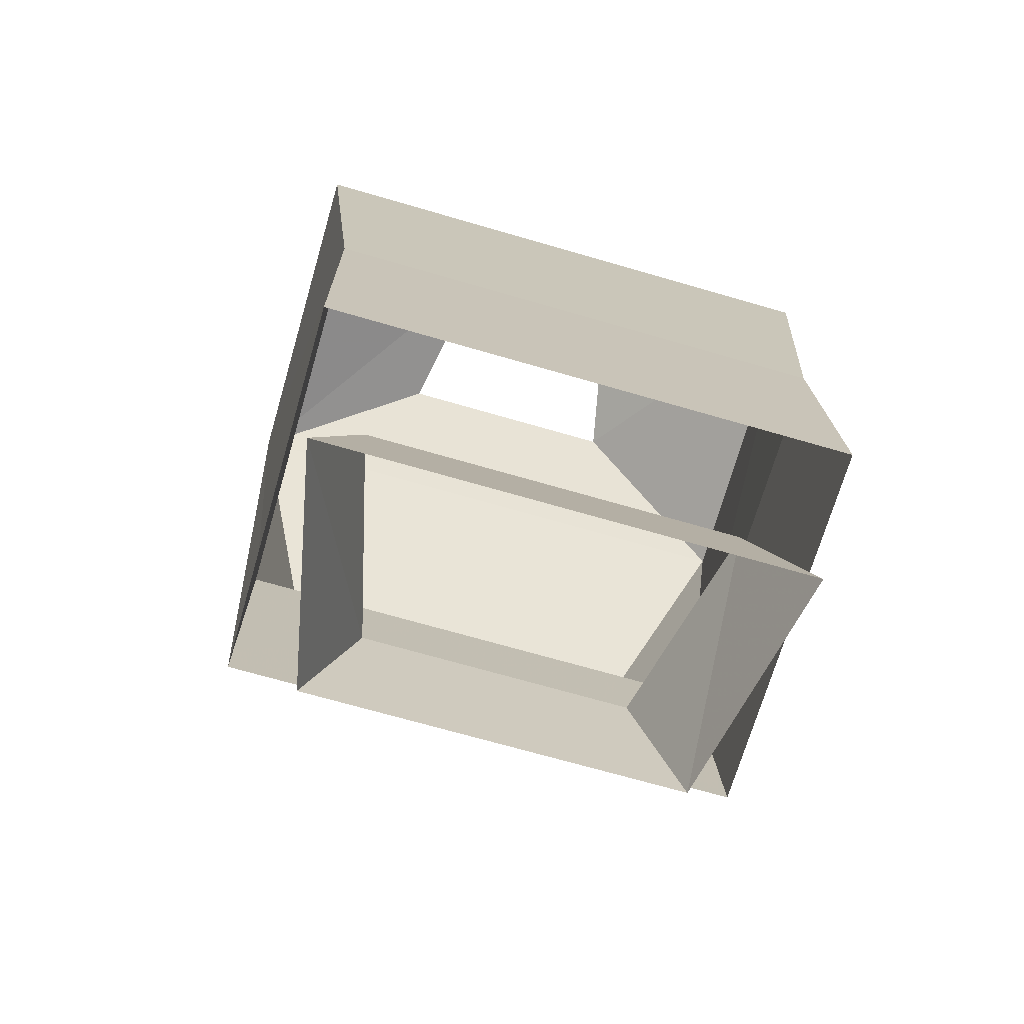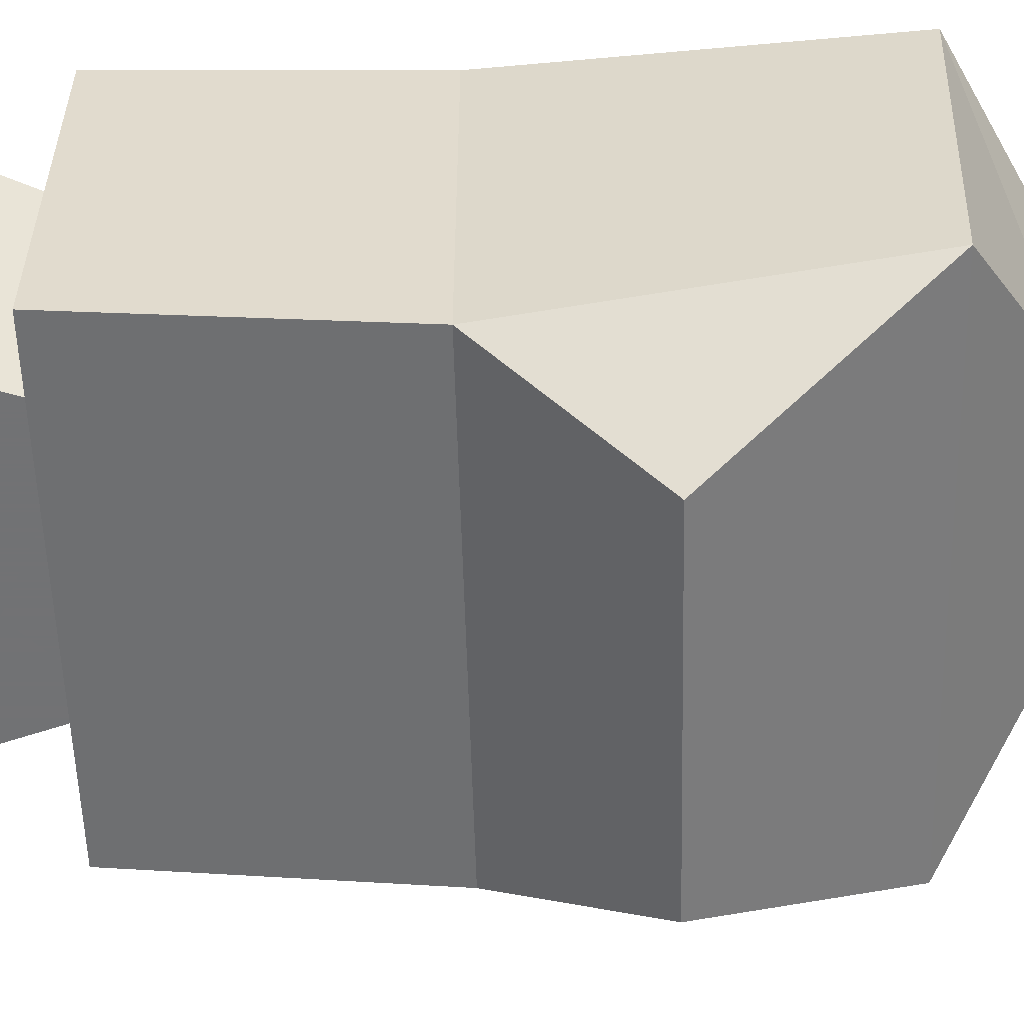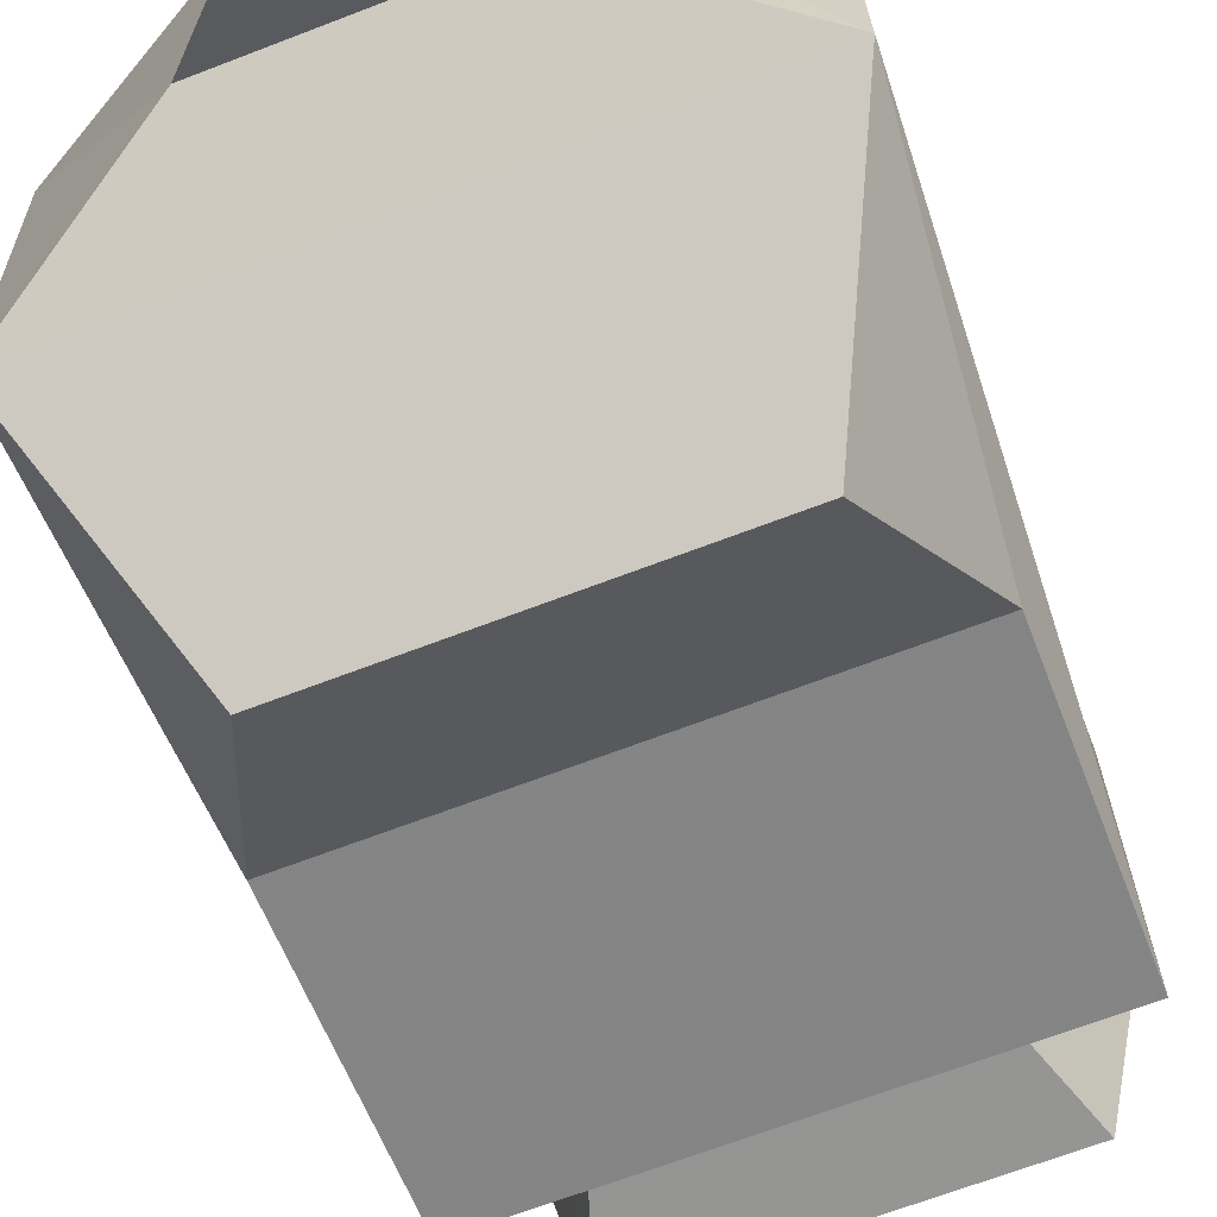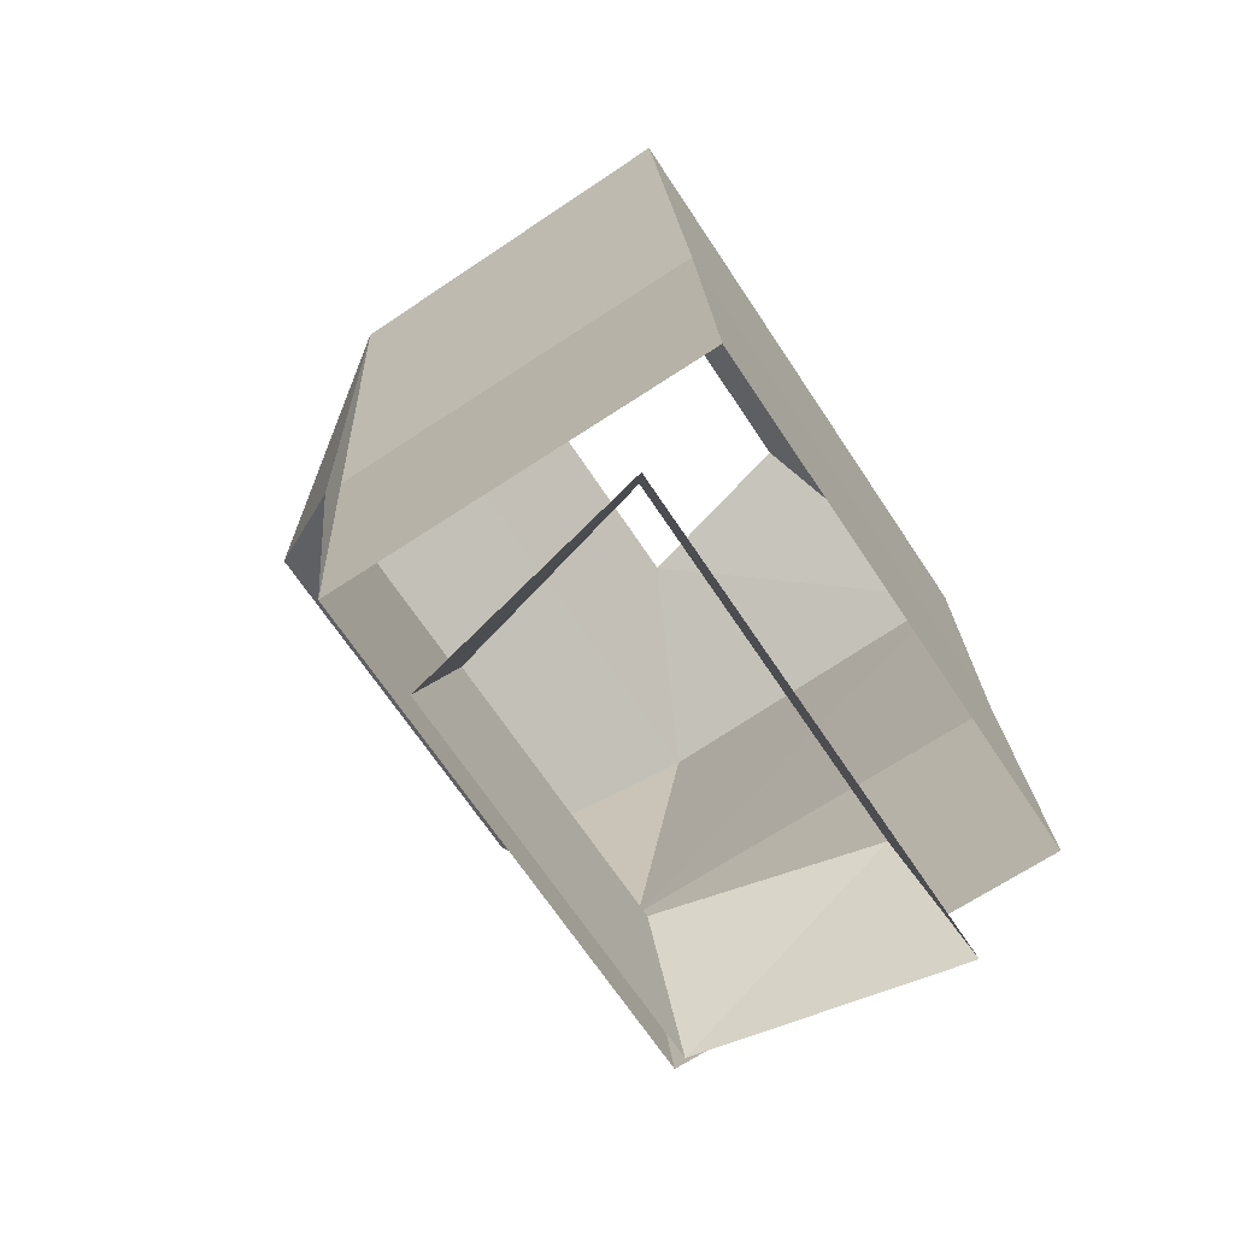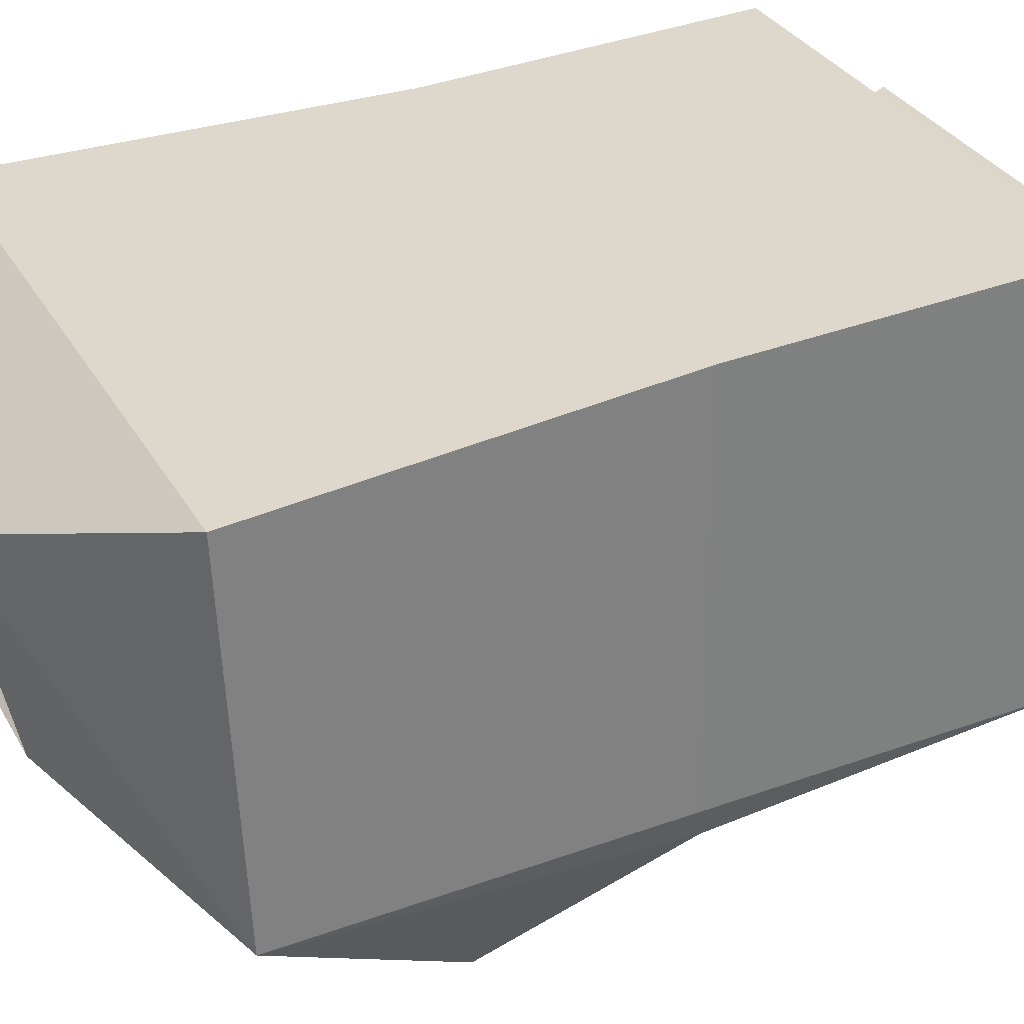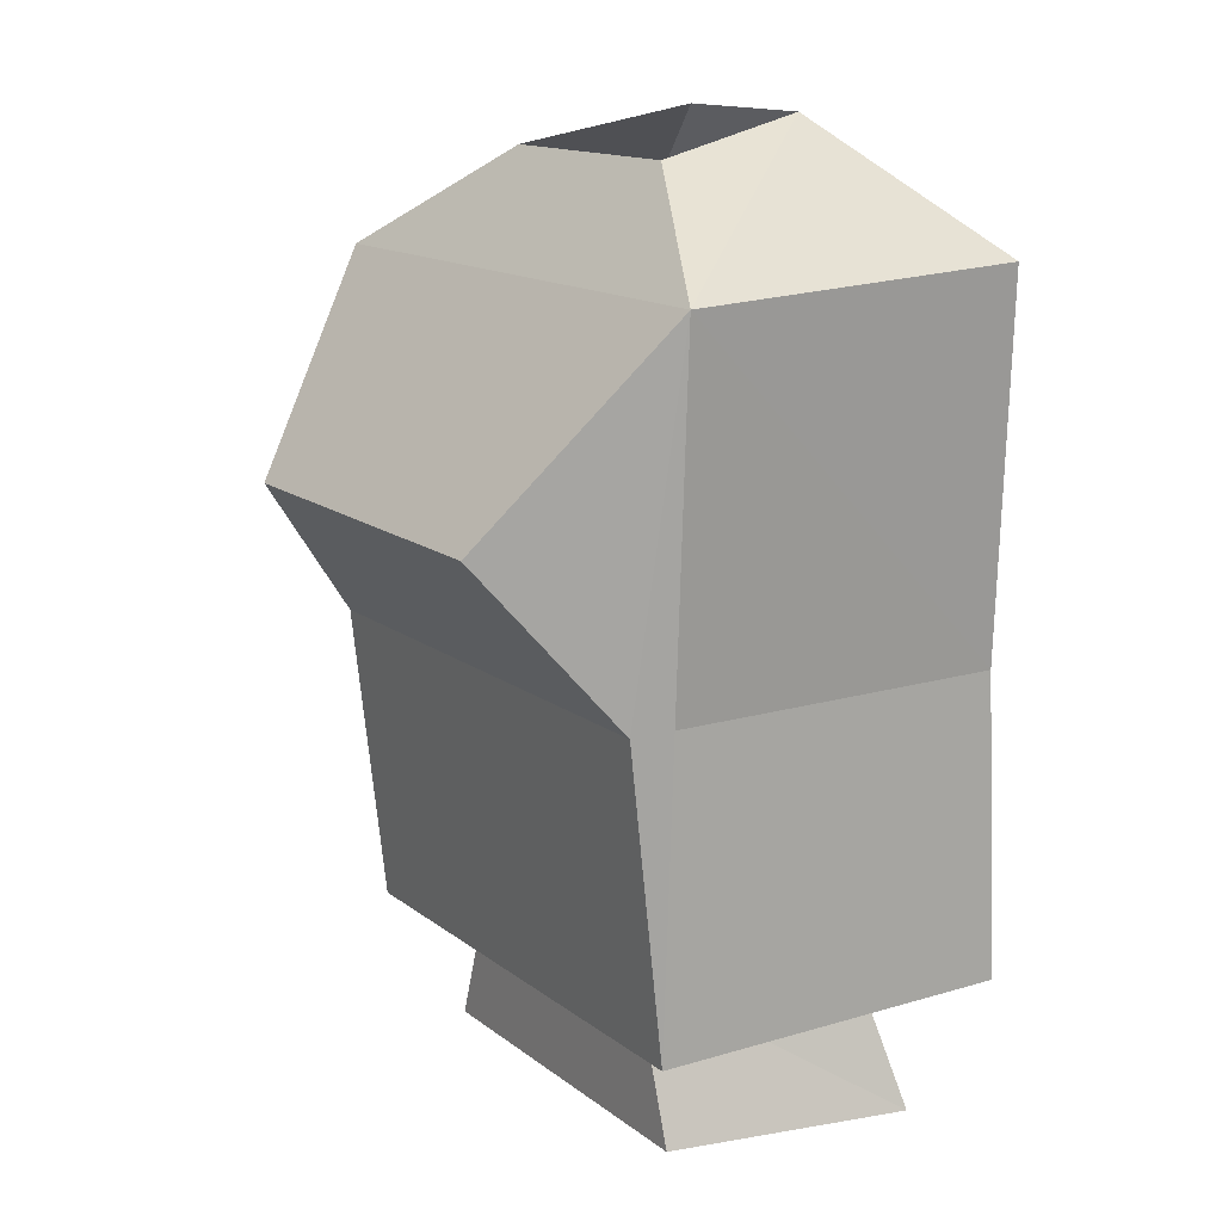
<metadata>
{"format":"obj","ext":"obj","renderer":"f3d","projection":"perspective","resolution":1024,"background":"white","views":[{"elev":-69.8,"azim":-16.2,"up":"+Y"},{"elev":-55.6,"azim":91.5,"up":"+Z"},{"elev":-67.3,"azim":-158.9,"up":"+Z"},{"elev":-68.0,"azim":-56.5,"up":"+Y"},{"elev":31.1,"azim":-114.7,"up":"+Z"},{"elev":14.5,"azim":-122.6,"up":"+Y"}]}
</metadata>
<code>
v 0.08594 0.9141 0.03125
v 0.0625 0.9141 -0.0625
v 0.08594 0.8438 -0.0625
v 0.1094 0.8438 0.04688
v -0.08594 0.9141 0.03125
v -0.1094 0.8438 0.04688
v -0.0625 0.9141 -0.0625
v -0.08594 0.8438 -0.0625
v 0.03906 1.266 0.03125
v -0.03906 1.266 0.03125
v 0 1.211 0.07031
v 0.1172 1.039 0.07812
v 0.1172 1.039 -0.1016
v 0.1172 0.8984 -0.08594
v 0.1172 0.8984 0.08594
v 0 1.039 0.07812
v 0.1328 1.211 0.07031
v 0.1328 1.203 -0.08594
v 0.08594 1.109 -0.1562
v -0.1172 1.039 -0.1016
v -0.1172 0.8984 -0.08594
v -0.1328 1.203 -0.08594
v -0.08594 1.109 -0.1562
v 0 0.8984 0.08594
v -0.1172 1.039 0.07812
v -0.1328 1.211 0.07031
v -0.05469 1.25 -0.04688
v 0.05469 1.25 -0.04688
v -0.1172 0.8984 0.08594
f 1 2 3
f 1 3 4
f 1 4 5
f 5 4 6
f 5 6 7
f 7 6 8
f 7 8 2
f 2 8 3
f 9 10 11
f 12 13 14
f 12 14 15
f 12 15 16
f 12 16 11
f 12 11 17
f 12 17 13
f 13 17 18
f 13 18 19
f 13 19 20
f 13 20 21
f 13 21 14
f 18 22 23
f 18 23 19
f 19 23 20
f 20 23 22
f 20 22 21
f 16 15 24
f 16 24 25
f 16 25 26
f 16 26 11
f 11 26 10
f 10 26 22
f 10 22 27
f 27 22 28
f 28 22 18
f 28 18 17
f 28 17 9
f 9 17 11
f 25 24 29
f 25 29 20
f 25 20 22
f 25 22 26
f 20 29 21

</code>
